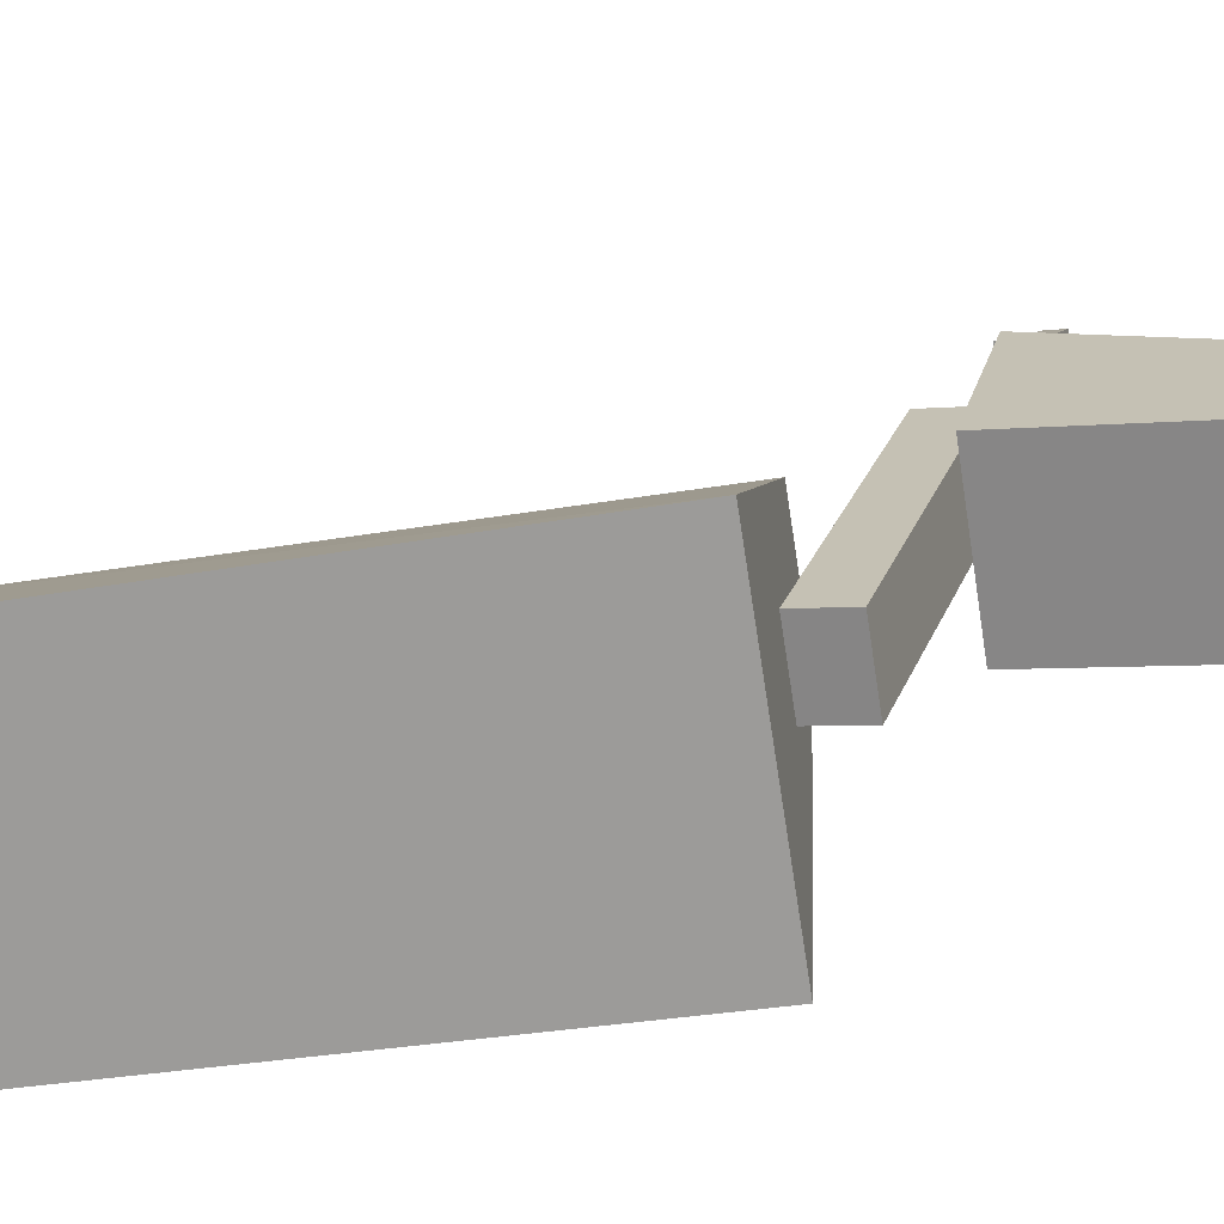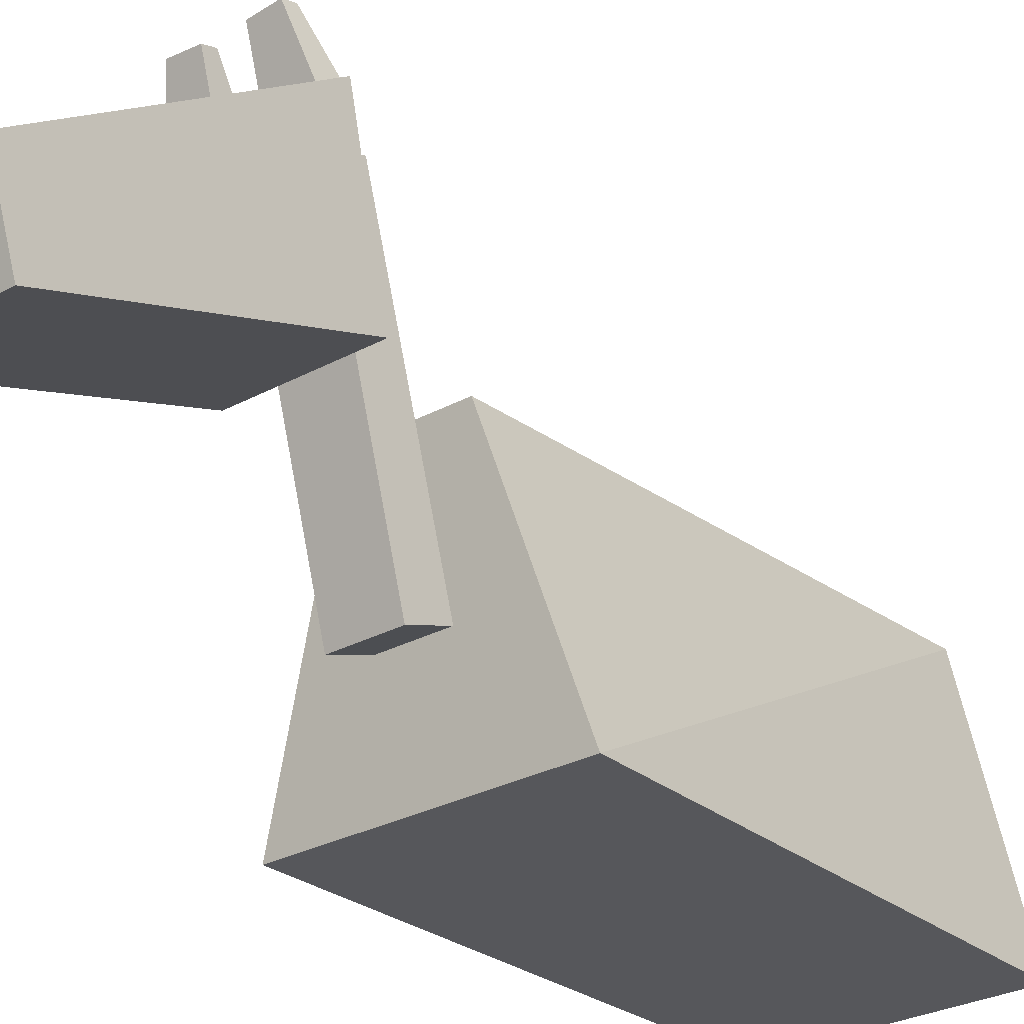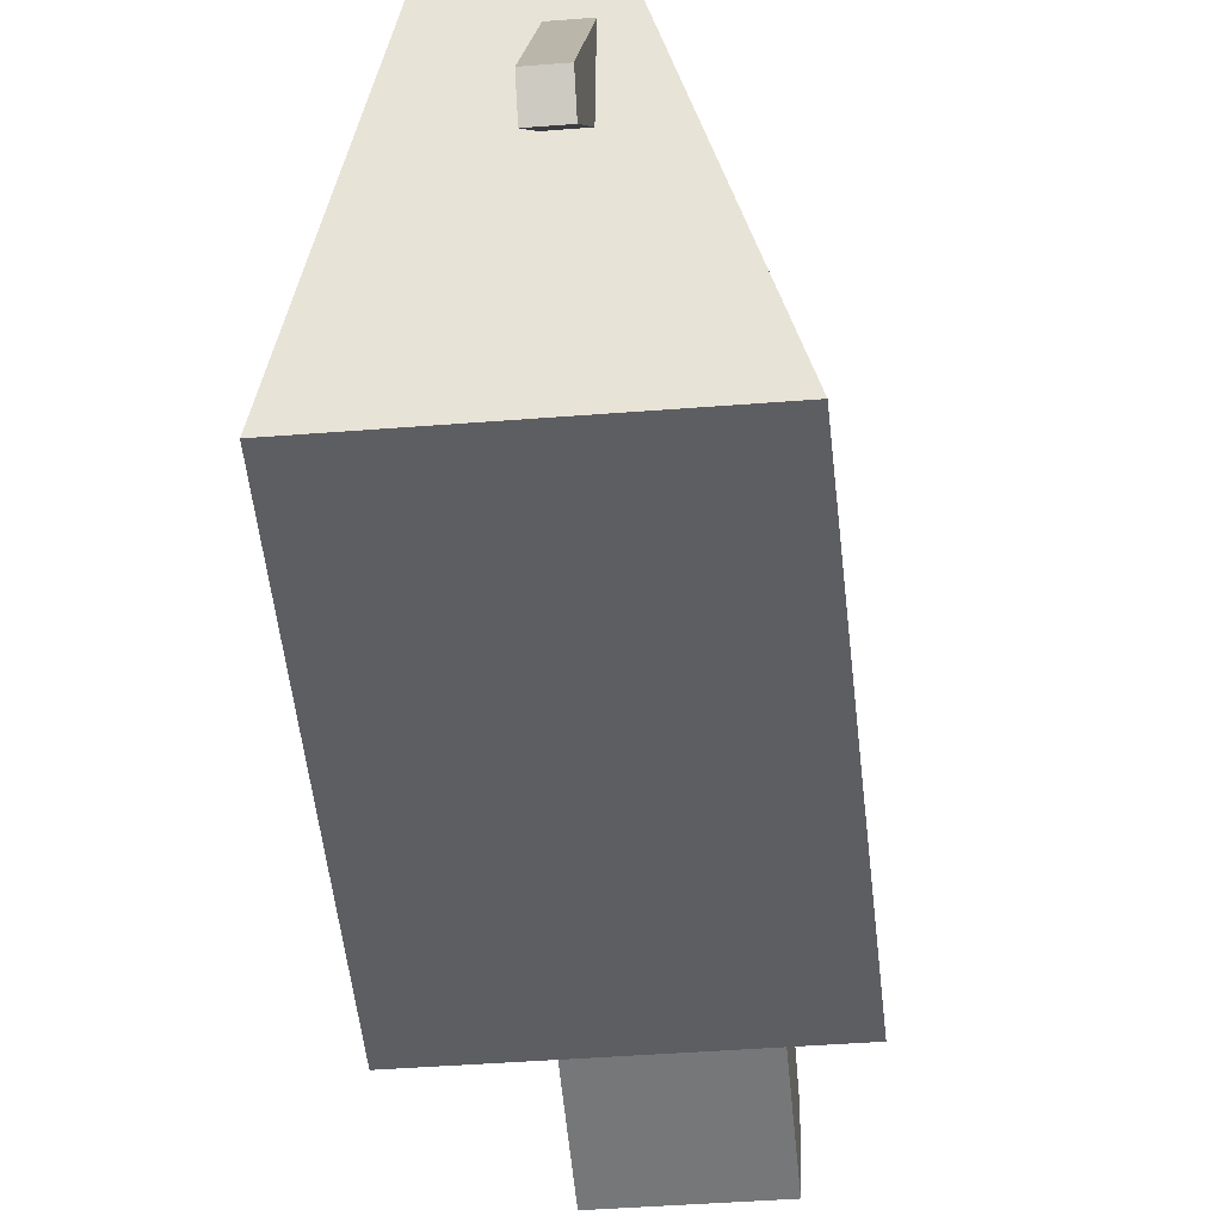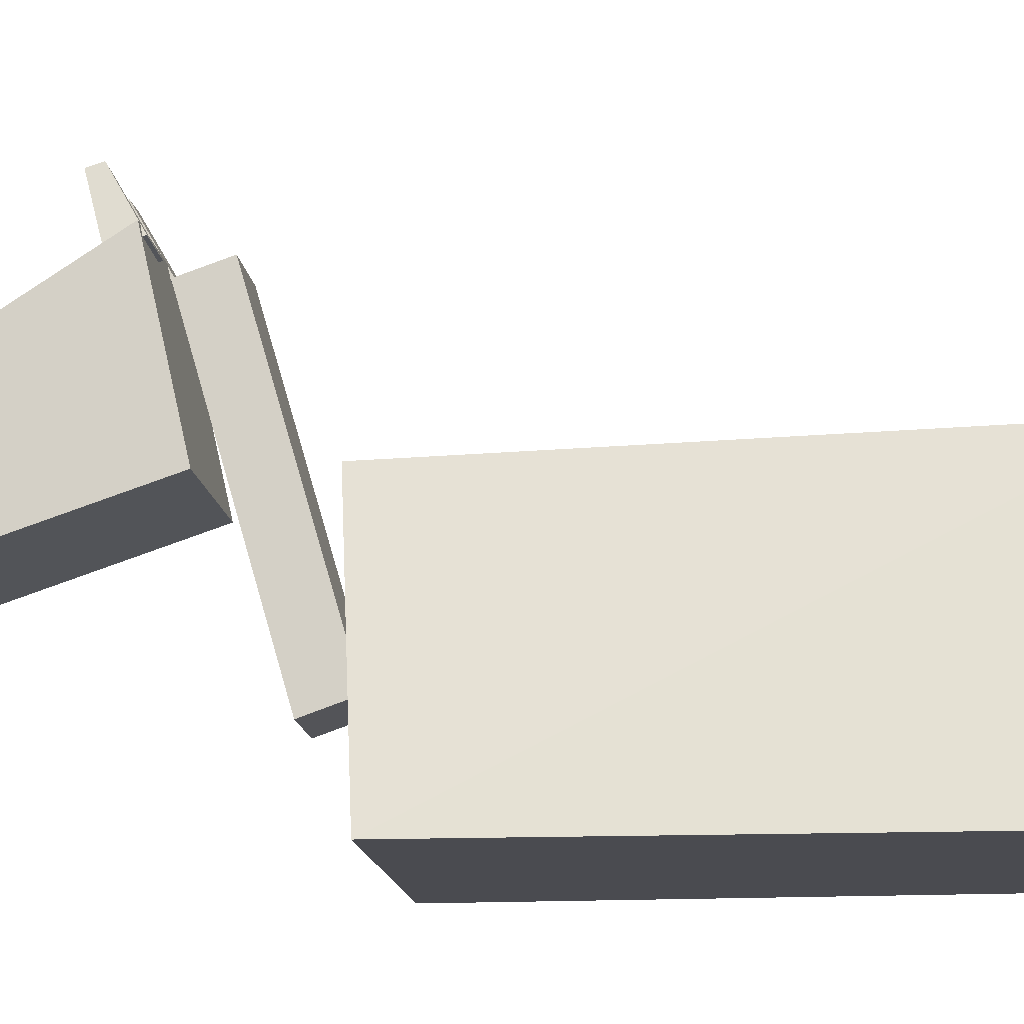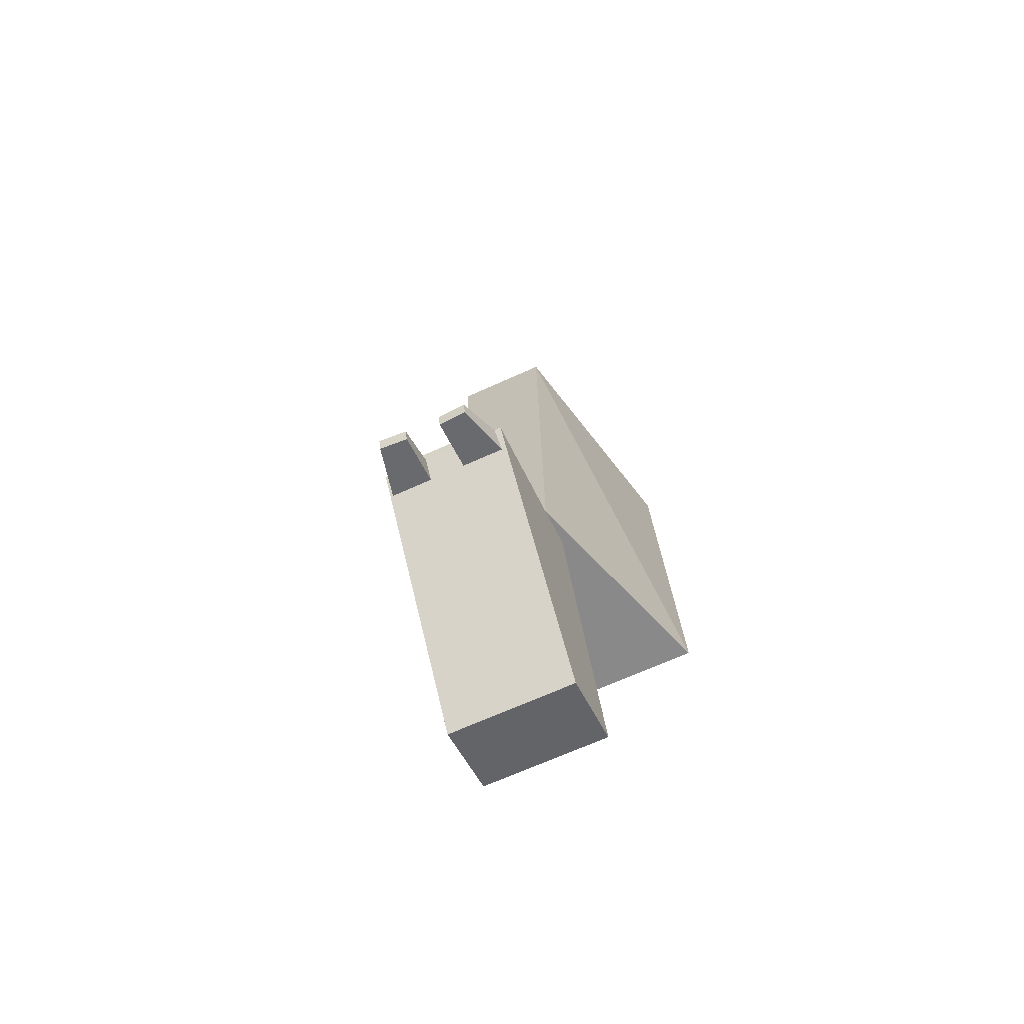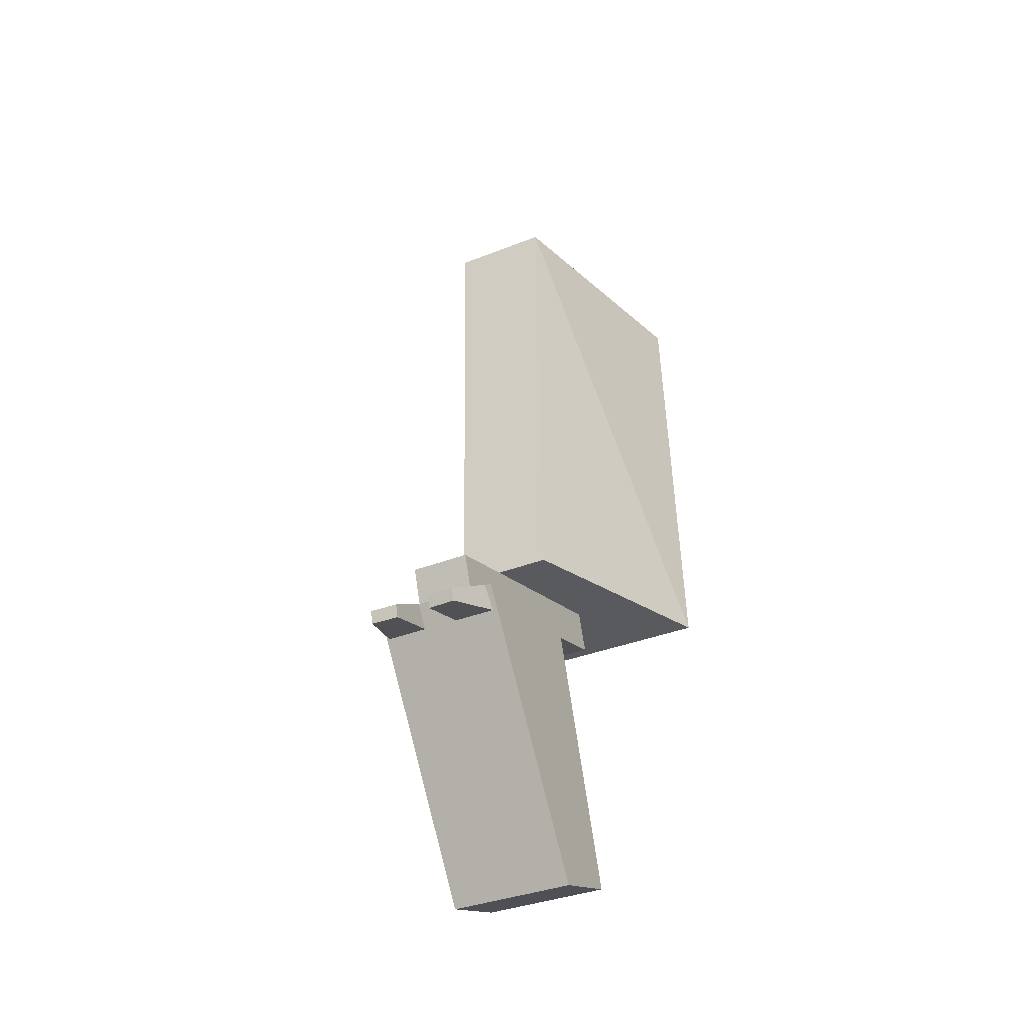
<metadata>
{"format":"obj","ext":"obj","renderer":"f3d","projection":"perspective","resolution":1024,"background":"white","views":[{"elev":-69.7,"azim":98.7,"up":"+Y"},{"elev":-27.3,"azim":-139.6,"up":"+Y"},{"elev":-39.0,"azim":5.8,"up":"+Y"},{"elev":-14.5,"azim":-83.3,"up":"+Y"},{"elev":-67.5,"azim":-155.5,"up":"+Z"},{"elev":-35.6,"azim":-152.4,"up":"+Z"}]}
</metadata>
<code>
o Plane_Plane.001
v 0.1595 1.577 -0.8863
v 0.1595 1.616 0.6942
v 0.4038 0.8041 -0.819
v 0.4038 0.8041 0.6942
v -0.1696 1.577 -0.8863
v -0.1696 1.616 0.6942
v -0.4139 0.8041 -0.819
v -0.3609 0.8041 0.6942
f 2 3 1
f 7 6 5
f 3 8 7
f 1 6 2
f 3 5 1
f 2 8 4
f 2 4 3
f 7 8 6
f 3 4 8
f 1 5 6
f 3 7 5
f 2 6 8
o Plane.003_Plane.004
v 0.02854 1.295 0.729
v 0.02854 1.088 0.939
v 0.02854 1.535 0.7082
v 0.02854 1.156 0.9833
v 0.1054 1.295 0.729
v 0.1054 1.088 0.939
v 0.1054 1.535 0.7082
v 0.1054 1.156 0.9833
f 9 12 10
f 13 16 15
f 9 15 11
f 12 14 10
f 11 16 12
f 10 13 9
f 9 11 12
f 13 14 16
f 9 13 15
f 12 16 14
f 11 15 16
f 10 14 13
o Plane.004_Plane.005
v 0.2021 2.067 -1.288
v 0.2021 1.559 -1.171
v 0.2021 1.521 -2.135
v 0.2021 1.267 -2.051
v -0.2176 2.067 -1.288
v -0.2176 1.559 -1.171
v -0.2176 1.521 -2.135
v -0.2176 1.267 -2.051
f 19 18 17
f 22 23 21
f 19 24 20
f 18 21 17
f 17 23 19
f 20 22 18
f 19 20 18
f 22 24 23
f 19 23 24
f 18 22 21
f 17 21 23
f 20 24 22
o Plane.005_Plane.006
v 0.09845 1.135 -0.8519
v 0.09845 1.089 -0.9838
v 0.09845 2.029 -1.114
v 0.09845 1.984 -1.246
v -0.09848 1.135 -0.8519
v -0.09848 1.089 -0.9838
v -0.09848 2.029 -1.114
v -0.09848 1.984 -1.246
f 25 28 26
f 29 32 31
f 27 32 28
f 26 29 25
f 25 31 27
f 26 32 30
f 25 27 28
f 29 30 32
f 27 31 32
f 26 30 29
f 25 29 31
f 26 28 32
o Plane.008_Plane.003
v 0.1943 2.015 -1.359
v 0.05474 2.008 -1.357
v 0.1469 2.203 -1.414
v 0.05474 2.197 -1.412
v 0.1943 2.041 -1.273
v 0.05474 2.034 -1.271
v 0.1469 2.215 -1.372
v 0.05474 2.21 -1.371
f 35 34 33
f 38 39 37
f 35 40 36
f 34 37 33
f 33 39 35
f 34 40 38
f 35 36 34
f 38 40 39
f 35 39 40
f 34 38 37
f 33 37 39
f 34 36 40
o Plane.009_Plane.003
v -0.203 2.015 -1.359
v -0.06346 2.008 -1.357
v -0.1556 2.203 -1.414
v -0.06346 2.197 -1.412
v -0.203 2.041 -1.273
v -0.06346 2.034 -1.271
v -0.1556 2.215 -1.372
v -0.06346 2.21 -1.371
f 43 41 42
f 46 45 47
f 43 44 48
f 42 41 45
f 41 43 47
f 42 46 48
f 43 42 44
f 46 47 48
f 43 48 47
f 42 45 46
f 41 47 45
f 42 48 44

</code>
